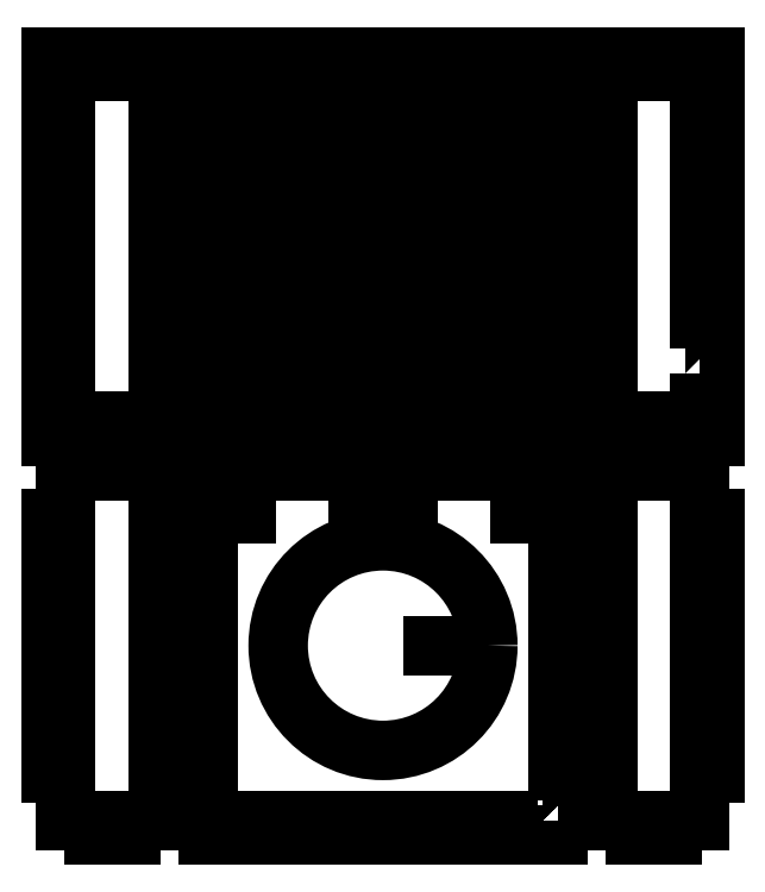
<metadata>
{"format":"dxf","ext":"dxf","renderer":"ezdxf+matplotlib","layout":"modelspace","background":"white","min_lineweight":24,"dpi":150}
</metadata>
<code>
0
SECTION
2
ENTITIES
0
LWPOLYLINE
8
0
90
4
70
1
43
0
10
4
20
9
10
5
20
10
10
-5
20
10
10
-4
20
9
0
LWPOLYLINE
8
0
90
4
70
1
43
0
10
21
20
16
10
22
20
17
10
22
20
-17
10
21
20
-16
0
LWPOLYLINE
8
0
90
4
70
1
43
0
10
12
20
17
10
13
20
18
10
-13
20
18
10
-12
20
17
0
LWPOLYLINE
8
0
90
4
70
1
43
0
10
29
20
24
10
30
20
25
10
30
20
-25
10
29
20
-24
0
LWPOLYLINE
8
0
90
60
70
1
43
0
10
38
20
15
10
35
20
15
10
35
20
25
10
38
20
25
10
38
20
35
10
35
20
35
10
35
20
38
10
25
20
38
10
25
20
35
10
15
20
35
10
15
20
38
10
5
20
38
10
5
20
35
10
-5
20
35
10
-5
20
38
10
-15
20
38
10
-15
20
35
10
-25
20
35
10
-25
20
38
10
-35
20
38
10
-35
20
35
10
-38
20
35
10
-38
20
25
10
-35
20
25
10
-35
20
15
10
-38
20
15
10
-38
20
5
10
-35
20
5
10
-35
20
-5
10
-38
20
-5
10
-38
20
-15
10
-35
20
-15
10
-35
20
-25
10
-38
20
-25
10
-38
20
-35
10
-35
20
-35
10
-35
20
-38
10
-25
20
-38
10
-25
20
-35
10
-15
20
-35
10
-15
20
-38
10
-5
20
-38
10
-5
20
-35
10
5
20
-35
10
5
20
-38
10
15
20
-38
10
15
20
-35
10
25
20
-35
10
25
20
-38
10
35
20
-38
10
35
20
-35
10
38
20
-35
10
38
20
-25
10
35
20
-25
10
35
20
-15
10
38
20
-15
10
38
20
-5
10
35
20
-5
10
35
20
5
10
38
20
5
0
LWPOLYLINE
8
0
90
4
70
1
43
0
10
25
20
20
10
26
20
21
10
26
20
-21
10
25
20
-20
0
LWPOLYLINE
8
0
90
4
70
1
43
0
10
29
20
24
10
30
20
25
10
30
20
-25
10
29
20
-24
0
LWPOLYLINE
8
0
90
4
70
1
43
0
10
17
20
12
10
18
20
13
10
18
20
-13
10
17
20
-12
0
LWPOLYLINE
8
0
90
4
70
1
43
0
10
16
20
21
10
17
20
22
10
-17
20
22
10
-16
20
21
0
LWPOLYLINE
8
0
90
4
70
1
43
0
10
8
20
13
10
9
20
14
10
-9
20
14
10
-8
20
13
0
LWPOLYLINE
8
0
90
4
70
1
43
0
10
24
20
29
10
25
20
30
10
-25
20
30
10
-24
20
29
0
LWPOLYLINE
8
0
90
4
70
1
43
0
10
13
20
8
10
14
20
9
10
14
20
-9
10
13
20
-8
0
LWPOLYLINE
8
0
90
4
70
1
43
0
10
20
20
25
10
21
20
26
10
-21
20
26
10
-20
20
25
0
LWPOLYLINE
8
0
90
4
70
1
43
0
10
-9
20
-14
10
9
20
-14
10
8
20
-13
10
-8
20
-13
0
LWPOLYLINE
8
0
90
4
70
1
43
0
10
13
20
-18
10
-13
20
-18
10
-12
20
-17
10
12
20
-17
0
LWPOLYLINE
8
0
90
4
70
1
43
0
10
-17
20
-22
10
17
20
-22
10
16
20
-21
10
-16
20
-21
0
LWPOLYLINE
8
0
90
4
70
1
43
0
10
-20
20
-25
10
20
20
-25
10
21
20
-26
10
-21
20
-26
0
LWPOLYLINE
8
0
90
4
70
1
43
0
10
10
20
5
10
10
20
-5
10
9
20
-4
10
9
20
4
0
LWPOLYLINE
8
0
90
4
70
1
43
0
10
4
20
-9
10
-4
20
-9
10
-5
20
-10
10
5
20
-10
0
LWPOLYLINE
8
0
90
4
70
1
43
0
10
25
20
-30
10
-25
20
-30
10
-24
20
-29
10
24
20
-29
0
LWPOLYLINE
8
0
90
4
70
1
43
0
10
-14
20
-9
10
-14
20
9
10
-13
20
8
10
-13
20
-8
0
LWPOLYLINE
8
0
90
4
70
1
43
0
10
-21
20
16
10
-21
20
-16
10
-22
20
-17
10
-22
20
17
0
LINE
8
0
10
0
20
-4
30
0
11
0
21
5
31
0
0
LWPOLYLINE
8
0
90
4
70
1
43
0
10
-9
20
4
10
-10
20
5
10
-10
20
-5
10
-9
20
-4
0
LWPOLYLINE
8
0
90
4
70
1
43
0
10
-17
20
-12
10
-17
20
12
10
-18
20
13
10
-18
20
-13
0
LWPOLYLINE
8
0
90
4
70
1
43
0
10
-29
20
24
10
-30
20
25
10
-30
20
-25
10
-29
20
-24
0
LINE
8
0
10
5
20
0
30
0
11
-5
21
0
31
0
0
LWPOLYLINE
8
0
90
4
70
1
43
0
10
-25
20
-20
10
-26
20
-21
10
-26
20
21
10
-25
20
20
0
LWPOLYLINE
8
0
90
44
70
1
43
0
10
-42
20
25.5
10
-42
20
14.5
10
-45
20
14.5
10
-45
20
5.5
10
-42
20
5.5
10
-42
20
-5.5
10
-45
20
-5.5
10
-45
20
-14.5
10
-42
20
-14.5
10
-42
20
-25.5
10
-45
20
-25.5
10
-45
20
-34.5
10
-42
20
-34.5
10
-42
20
-38
10
-51
20
-38
10
-51
20
-35
10
-57.5
20
-35
10
-57.5
20
-38
10
-66.5
20
-38
10
-66.5
20
-34.5
10
-63.5
20
-34.5
10
-63.5
20
-25.5
10
-66.5
20
-25.5
10
-66.5
20
-14.5
10
-63.5
20
-14.5
10
-63.5
20
-5.5
10
-66.5
20
-5.5
10
-66.5
20
5.5
10
-63.5
20
5.5
10
-63.5
20
14.5
10
-66.5
20
14.5
10
-66.5
20
25.5
10
-63.5
20
25.5
10
-63.5
20
34.5
10
-66.5
20
34.5
10
-66.5
20
38
10
-57.5
20
38
10
-57.5
20
35
10
-51
20
35
10
-51
20
38
10
-42
20
38
10
-42
20
34.5
10
-45
20
34.5
10
-45
20
25.5
0
LWPOLYLINE
8
0
90
44
70
1
43
0
10
63.5
20
-25.5
10
63.5
20
-34.5
10
66.5
20
-34.5
10
66.5
20
-38
10
57.5
20
-38
10
57.5
20
-35
10
51
20
-35
10
51
20
-38
10
42
20
-38
10
42
20
-34.5
10
45
20
-34.5
10
45
20
-25.5
10
42
20
-25.5
10
42
20
-14.5
10
45
20
-14.5
10
45
20
-5.5
10
42
20
-5.5
10
42
20
5.5
10
45
20
5.5
10
45
20
14.5
10
42
20
14.5
10
42
20
25.5
10
45
20
25.5
10
45
20
34.5
10
42
20
34.5
10
42
20
38
10
51
20
38
10
51
20
35
10
57.5
20
35
10
57.5
20
38
10
66.5
20
38
10
66.5
20
34.5
10
63.5
20
34.5
10
63.5
20
25.5
10
66.5
20
25.5
10
66.5
20
14.5
10
63.5
20
14.5
10
63.5
20
5.5
10
66.5
20
5.5
10
66.5
20
-5.5
10
63.5
20
-5.5
10
63.5
20
-14.5
10
66.5
20
-14.5
10
66.5
20
-25.5
0
LINE
8
0
10
-50.5
20
-45
30
0
11
-45
21
-45
31
0
0
LWPOLYLINE
8
0
90
60
70
1
43
0
10
35
20
-115
10
35
20
-118
10
25
20
-118
10
25
20
-115
10
15
20
-115
10
15
20
-118
10
5
20
-118
10
5
20
-115
10
-5
20
-115
10
-5
20
-118
10
-15
20
-118
10
-15
20
-115
10
-25
20
-115
10
-25
20
-118
10
-35
20
-118
10
-35
20
-115
10
-38
20
-115
10
-38
20
-105
10
-35
20
-105
10
-35
20
-95
10
-38
20
-95
10
-38
20
-85
10
-35
20
-85
10
-35
20
-75
10
-38
20
-75
10
-38
20
-65
10
-35
20
-65
10
-35
20
-55
10
-38
20
-55
10
-38
20
-45
10
-35
20
-45
10
-35
20
-42
10
-25
20
-42
10
-25
20
-45
10
-15
20
-45
10
-15
20
-42
10
-5
20
-42
10
-5
20
-45
10
5
20
-45
10
5
20
-42
10
15
20
-42
10
15
20
-45
10
25
20
-45
10
25
20
-42
10
35
20
-42
10
35
20
-45
10
38
20
-45
10
38
20
-55
10
35
20
-55
10
35
20
-65
10
38
20
-65
10
38
20
-75
10
35
20
-75
10
35
20
-85
10
38
20
-85
10
38
20
-95
10
35
20
-95
10
35
20
-105
10
38
20
-105
10
38
20
-115
0
LINE
8
0
10
10
20
-80
30
0
11
10.73
21
-80
31
0
0
LINE
8
0
10
42
20
-94.5
30
0
11
45
21
-94.5
31
0
0
LINE
8
0
10
-58
20
-118
30
0
11
-58
21
-115
31
0
0
LINE
8
0
10
-63.5
20
-85.5
30
0
11
-66.5
21
-85.5
31
0
0
LINE
8
0
10
-45
20
-65.5
30
0
11
-42
21
-65.5
31
0
0
LINE
8
0
10
-66.5
20
-65.5
30
0
11
-66.5
21
-54.5
31
0
0
LINE
8
0
10
63.5
20
-105.5
30
0
11
66.5
21
-105.5
31
0
0
LINE
8
0
10
-63.5
20
-94.5
30
0
11
-63.5
21
-85.5
31
0
0
LINE
8
0
10
42
20
-105.5
30
0
11
42
21
-94.5
31
0
0
LINE
8
0
10
-63.5
20
-54.5
30
0
11
-63.5
21
-45
31
0
0
LINE
8
0
10
-45
20
-54.5
30
0
11
-45
21
-45
31
0
0
LINE
8
0
10
-50.5
20
-118
30
0
11
-50.5
21
-115
31
0
0
LINE
8
0
10
-58
20
-118
30
0
11
-50.5
21
-118
31
0
0
LINE
8
0
10
45
20
-105.5
30
0
11
42
21
-105.5
31
0
0
LINE
8
0
10
-66.5
20
-85.5
30
0
11
-66.5
21
-74.5
31
0
0
LINE
8
0
10
-63.5
20
-115
30
0
11
-58
21
-115
31
0
0
LINE
8
0
10
63.5
20
-85.5
30
0
11
66.5
21
-85.5
31
0
0
LINE
8
0
10
-50.5
20
-42
30
0
11
-50.5
21
-45
31
0
0
LINE
8
0
10
-45
20
-85.5
30
0
11
-42
21
-85.5
31
0
0
LINE
8
0
10
-42
20
-54.5
30
0
11
-45
21
-54.5
31
0
0
LINE
8
0
10
42
20
-74.5
30
0
11
45
21
-74.5
31
0
0
LINE
8
0
10
66.5
20
-94.5
30
0
11
63.5
21
-94.5
31
0
0
LINE
8
0
10
-58
20
-45
30
0
11
-63.5
21
-45
31
0
0
LINE
8
0
10
-66.5
20
-54.5
30
0
11
-63.5
21
-54.5
31
0
0
LINE
8
0
10
-58
20
-42
30
0
11
-58
21
-45
31
0
0
LINE
8
0
10
-63.5
20
-65.5
30
0
11
-66.5
21
-65.5
31
0
0
LINE
8
0
10
-50.5
20
-42
30
0
11
-58
21
-42
31
0
0
LINE
8
0
10
-66.5
20
-74.5
30
0
11
-63.5
21
-74.5
31
0
0
LINE
8
0
10
45
20
-115
30
0
11
50.5
21
-115
31
0
0
LINE
8
0
10
45
20
-115
30
0
11
45
21
-105.5
31
0
0
LINE
8
0
10
42
20
-85.5
30
0
11
42
21
-74.5
31
0
0
LINE
8
0
10
45
20
-94.5
30
0
11
45
21
-85.5
31
0
0
LINE
8
0
10
63.5
20
-115
30
0
11
63.5
21
-105.5
31
0
0
LINE
8
0
10
58
20
-118
30
0
11
50.5
21
-118
31
0
0
LINE
8
0
10
63.5
20
-74.5
30
0
11
63.5
21
-65.5
31
0
0
CIRCLE
8
0
10
0
20
-80
30
0
40
21
210
0
220
0
230
1
0
LINE
8
0
10
45
20
-74.5
30
0
11
45
21
-65.5
31
0
0
LINE
8
0
10
-63.5
20
-74.5
30
0
11
-63.5
21
-65.5
31
0
0
LINE
8
0
10
42
20
-65.5
30
0
11
42
21
-54.5
31
0
0
LINE
8
0
10
-5
20
-52.5
30
0
11
-5
21
-53.5
31
0
0
LINE
8
0
10
-42
20
-94.5
30
0
11
-45
21
-94.5
31
0
0
LINE
8
0
10
63.5
20
-94.5
30
0
11
63.5
21
-85.5
31
0
0
LINE
8
0
10
-45
20
-105.5
30
0
11
-42
21
-105.5
31
0
0
LINE
8
0
10
-42
20
-74.5
30
0
11
-45
21
-74.5
31
0
0
LINE
8
0
10
-45
20
-74.5
30
0
11
-45
21
-65.5
31
0
0
LINE
8
0
10
-45
20
-94.5
30
0
11
-45
21
-85.5
31
0
0
LINE
8
0
10
45
20
-85.5
30
0
11
42
21
-85.5
31
0
0
LINE
8
0
10
5
20
-52.5
30
0
11
5
21
-53.5
31
0
0
LINE
8
0
10
63.5
20
-65.5
30
0
11
66.5
21
-65.5
31
0
0
LINE
8
0
10
-27.5
20
-53.5
30
0
11
-27.5
21
-52.5
31
0
0
LINE
8
0
10
50.5
20
-42
30
0
11
58
21
-42
31
0
0
LINE
8
0
10
63.5
20
-115
30
0
11
58
21
-115
31
0
0
LINE
8
0
10
50.5
20
-42
30
0
11
50.5
21
-45
31
0
0
LINE
8
0
10
66.5
20
-105.5
30
0
11
66.5
21
-94.5
31
0
0
LINE
8
0
10
66.5
20
-54.5
30
0
11
63.5
21
-54.5
31
0
0
LINE
8
0
10
-45
20
-115
30
0
11
-50.5
21
-115
31
0
0
LINE
8
0
10
58
20
-42
30
0
11
58
21
-45
31
0
0
LINE
8
0
10
-10
20
-116
30
0
11
-10
21
-115
31
0
0
LINE
8
0
10
66.5
20
-85.5
30
0
11
66.5
21
-74.5
31
0
0
LINE
8
0
10
63.5
20
-54.5
30
0
11
63.5
21
-45
31
0
0
LINE
8
0
10
-66.5
20
-94.5
30
0
11
-63.5
21
-94.5
31
0
0
LINE
8
0
10
66.5
20
-65.5
30
0
11
66.5
21
-54.5
31
0
0
LINE
8
0
10
-63.5
20
-115
30
0
11
-63.5
21
-105.5
31
0
0
LINE
8
0
10
45
20
-54.5
30
0
11
45
21
-45
31
0
0
LINE
8
0
10
-45
20
-115
30
0
11
-45
21
-105.5
31
0
0
LINE
8
0
10
-42
20
-65.5
30
0
11
-42
21
-54.5
31
0
0
LINE
8
0
10
-66.5
20
-105.5
30
0
11
-66.5
21
-94.5
31
0
0
LINE
8
0
10
50.5
20
-45
30
0
11
45
21
-45
31
0
0
LINE
8
0
10
50.5
20
-118
30
0
11
50.5
21
-115
31
0
0
LINE
8
0
10
-42
20
-85.5
30
0
11
-42
21
-74.5
31
0
0
LINE
8
0
10
45
20
-65.5
30
0
11
42
21
-65.5
31
0
0
LINE
8
0
10
58
20
-118
30
0
11
58
21
-115
31
0
0
LINE
8
0
10
27.5
20
-52.5
30
0
11
27.5
21
-53.5
31
0
0
LINE
8
0
10
58
20
-45
30
0
11
63.5
21
-45
31
0
0
LINE
8
0
10
42
20
-54.5
30
0
11
45
21
-54.5
31
0
0
LINE
8
0
10
-42
20
-105.5
30
0
11
-42
21
-94.5
31
0
0
LINE
8
0
10
66.5
20
-74.5
30
0
11
63.5
21
-74.5
31
0
0
LINE
8
0
10
-63.5
20
-105.5
30
0
11
-66.5
21
-105.5
31
0
0
ENDSEC
0
EOF

</code>
